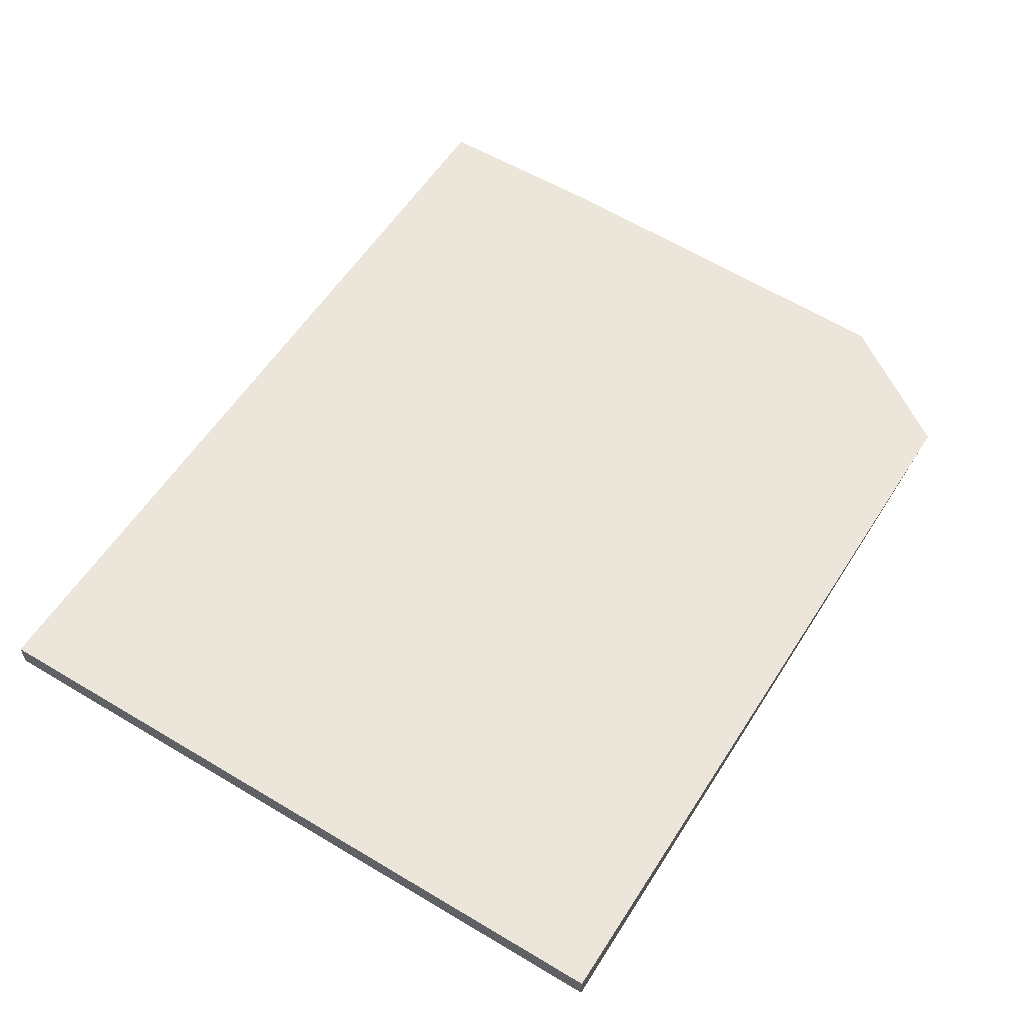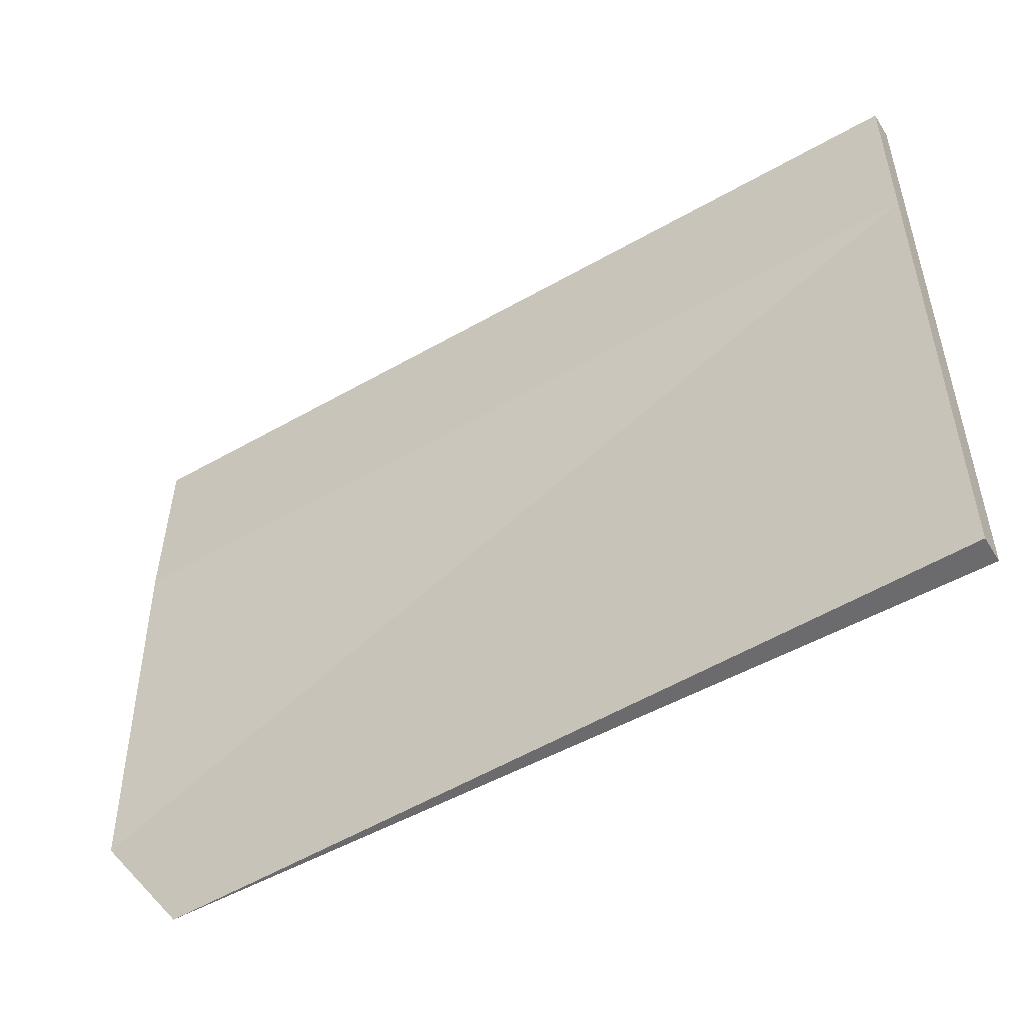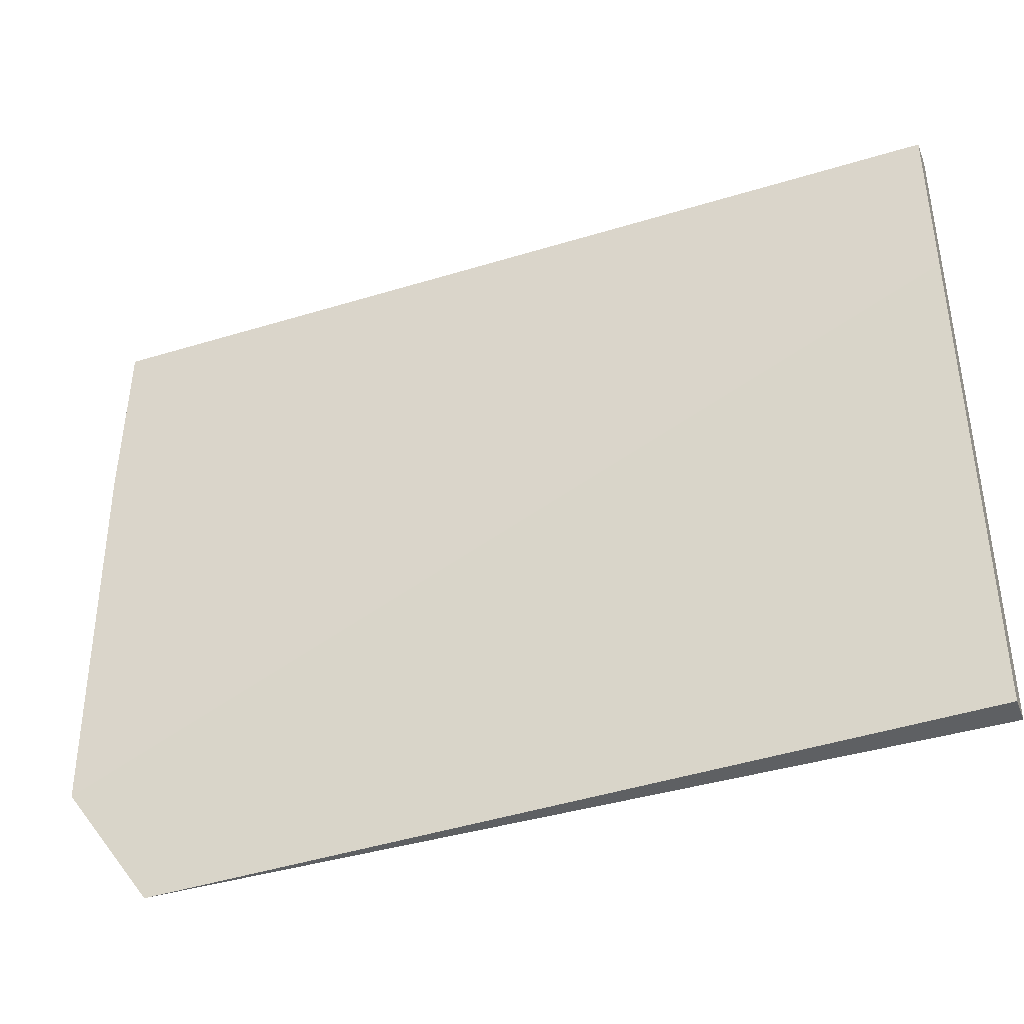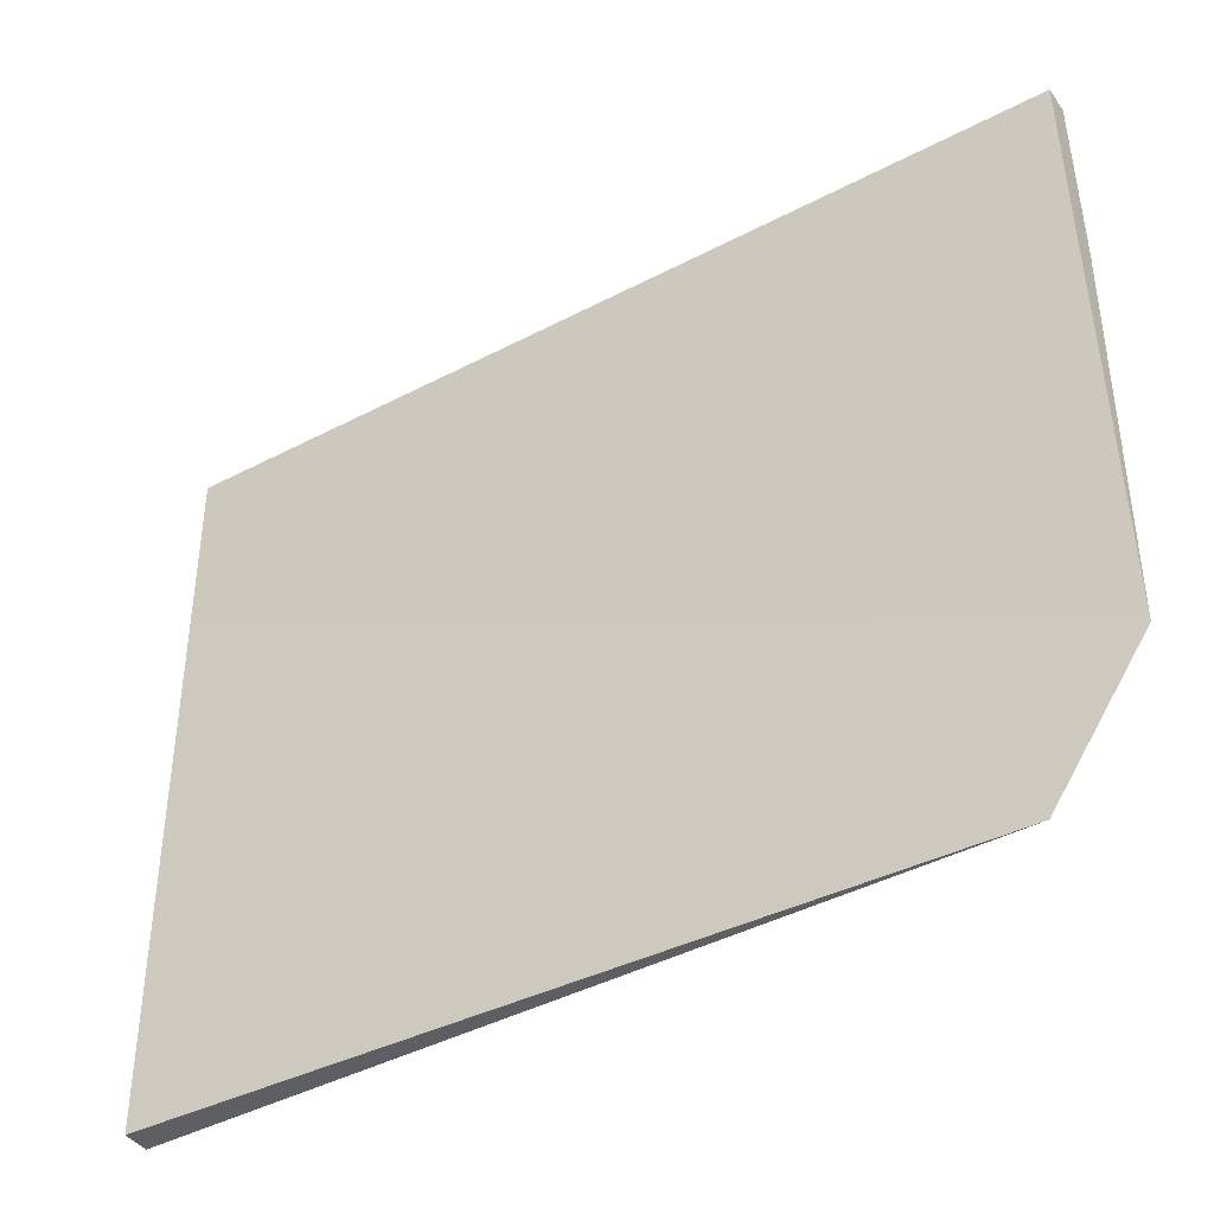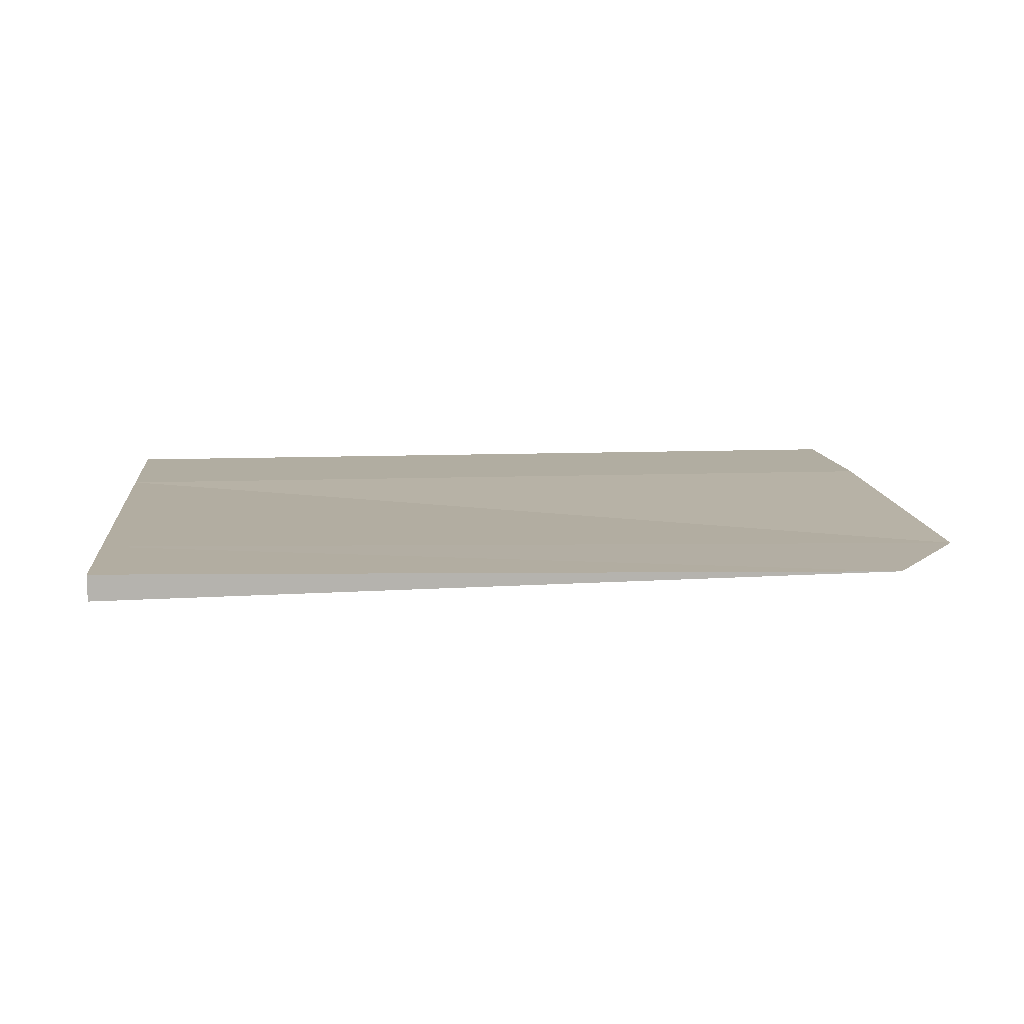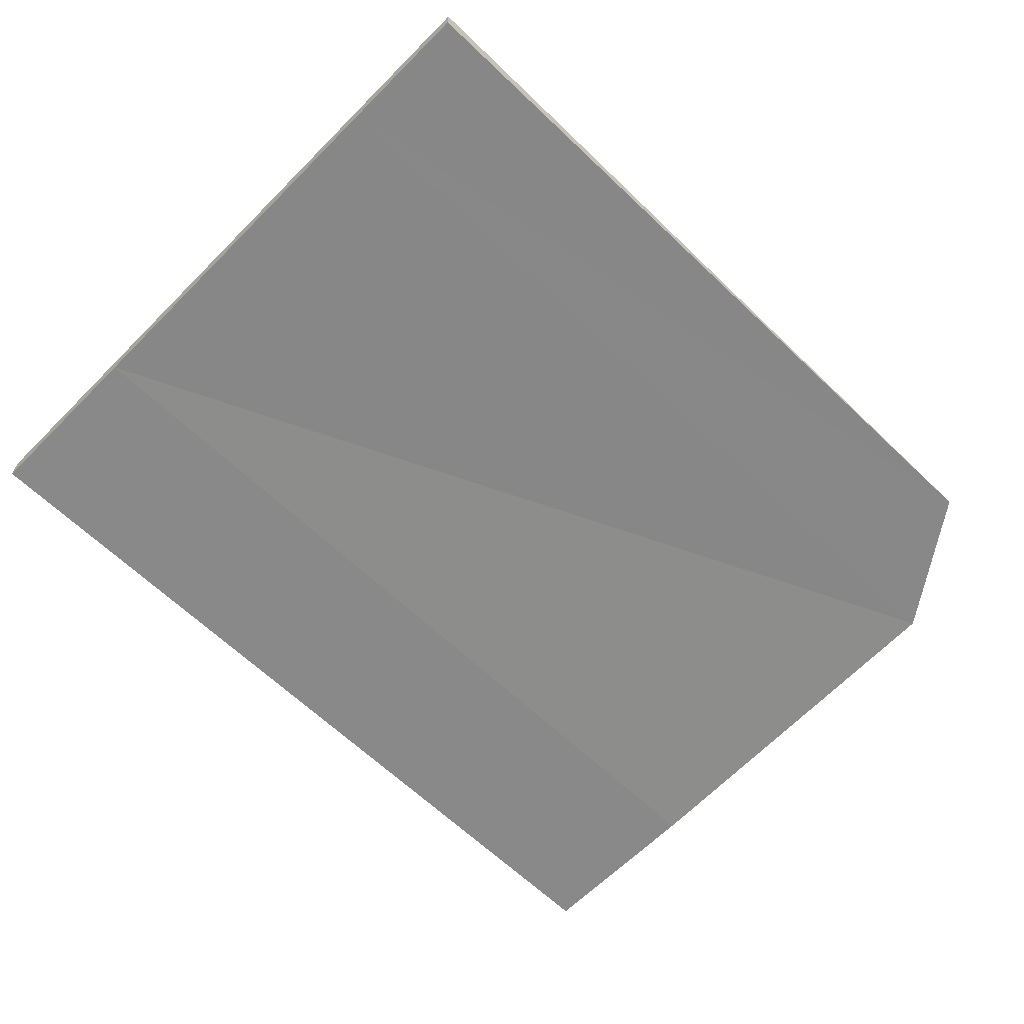
<metadata>
{"format":"obj","ext":"obj","renderer":"f3d","projection":"perspective","resolution":1024,"background":"white","views":[{"elev":57.2,"azim":-57.7,"up":"+Z"},{"elev":-53.5,"azim":-148.5,"up":"+Y"},{"elev":-42.7,"azim":-159.7,"up":"+Y"},{"elev":-41.8,"azim":32.0,"up":"+Y"},{"elev":10.4,"azim":-5.5,"up":"+Z"},{"elev":-63.0,"azim":-44.1,"up":"+Z"}]}
</metadata>
<code>
v 4354 -3322 5
v 4051 -3322 0
v 4051 -3322 10
f 1 2 3
v 4048 -3049 0
v 4048 -3049 10
f 2 4 5
f 5 3 2
v 4389 -3047 0
v 4389 -3047 10
f 4 6 7
f 7 5 4
v 4389 -3119 0
v 4389 -3119 10
f 6 8 9
f 9 7 6
v 4389 -3271 5
f 10 9 8
v 4050 -3271 0
f 11 10 1
v 4050 -3271 10
f 12 10 1
f 1 2 11
f 1 3 12
v 4049 -3119 0
f 13 8 10
v 4049 -3119 10
f 14 9 10
f 10 11 13
f 10 12 14
v 4389 -3049 0
f 4 15 8
v 4389 -3049 10
f 5 16 9
f 8 13 4
f 9 14 5
f 15 4 6
f 16 5 7

</code>
